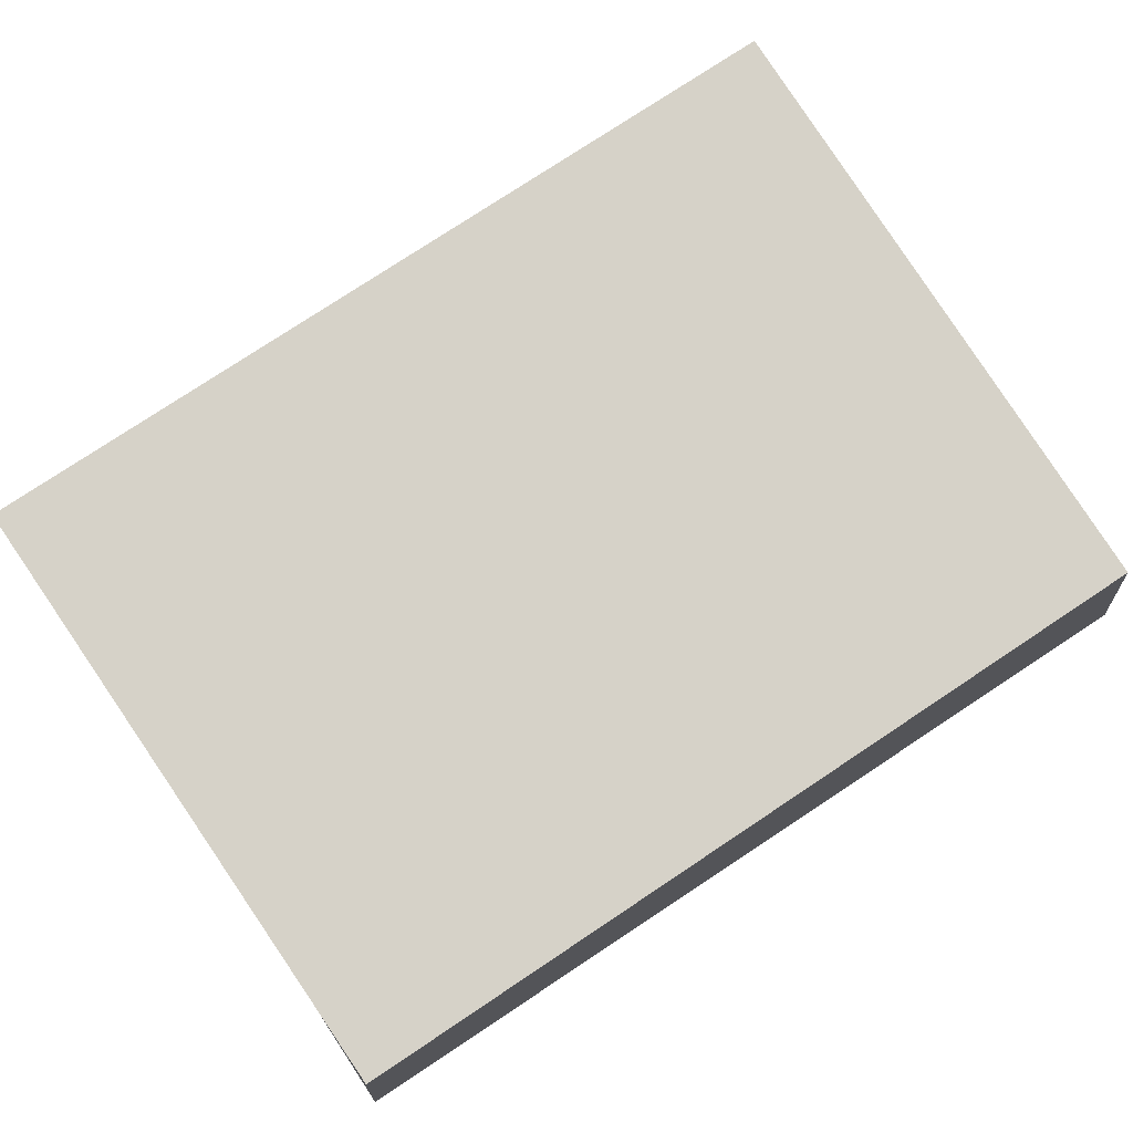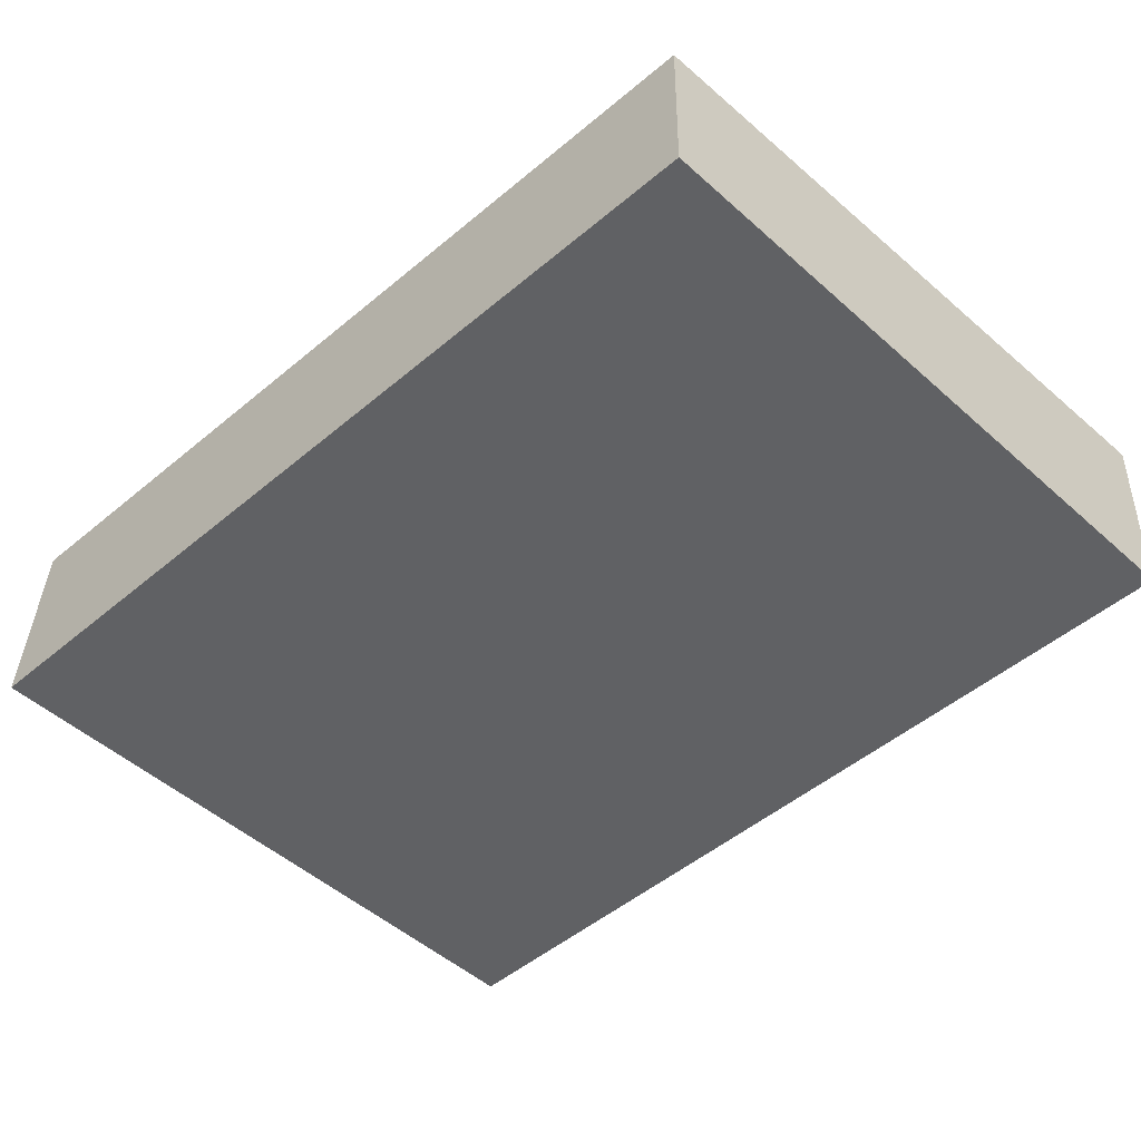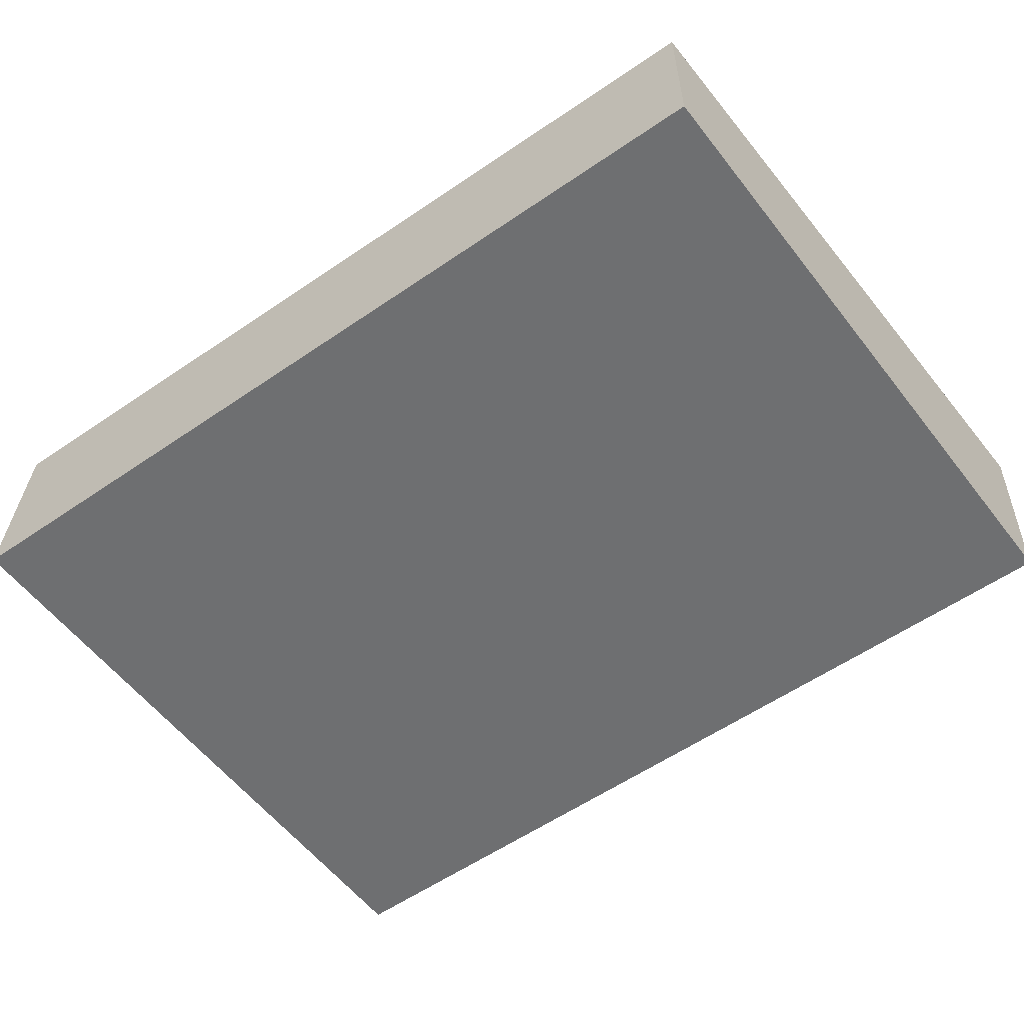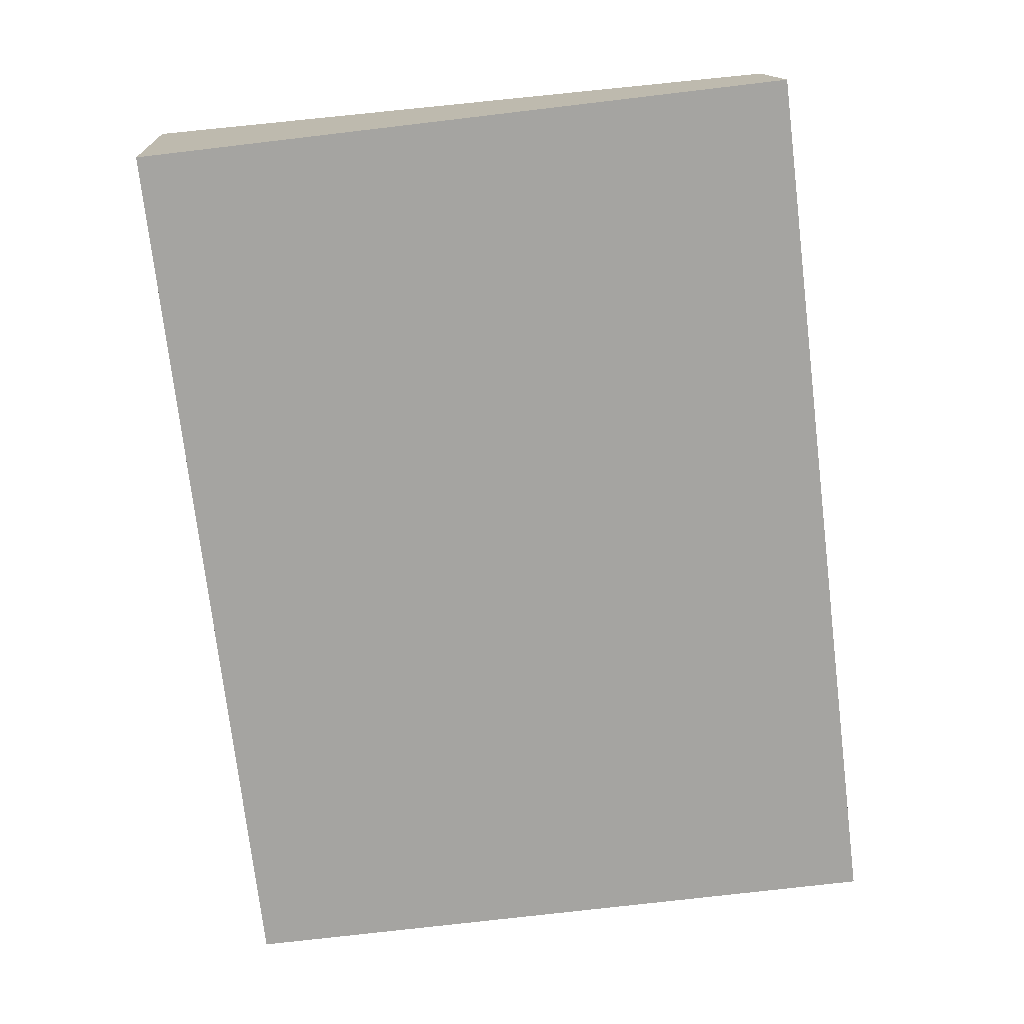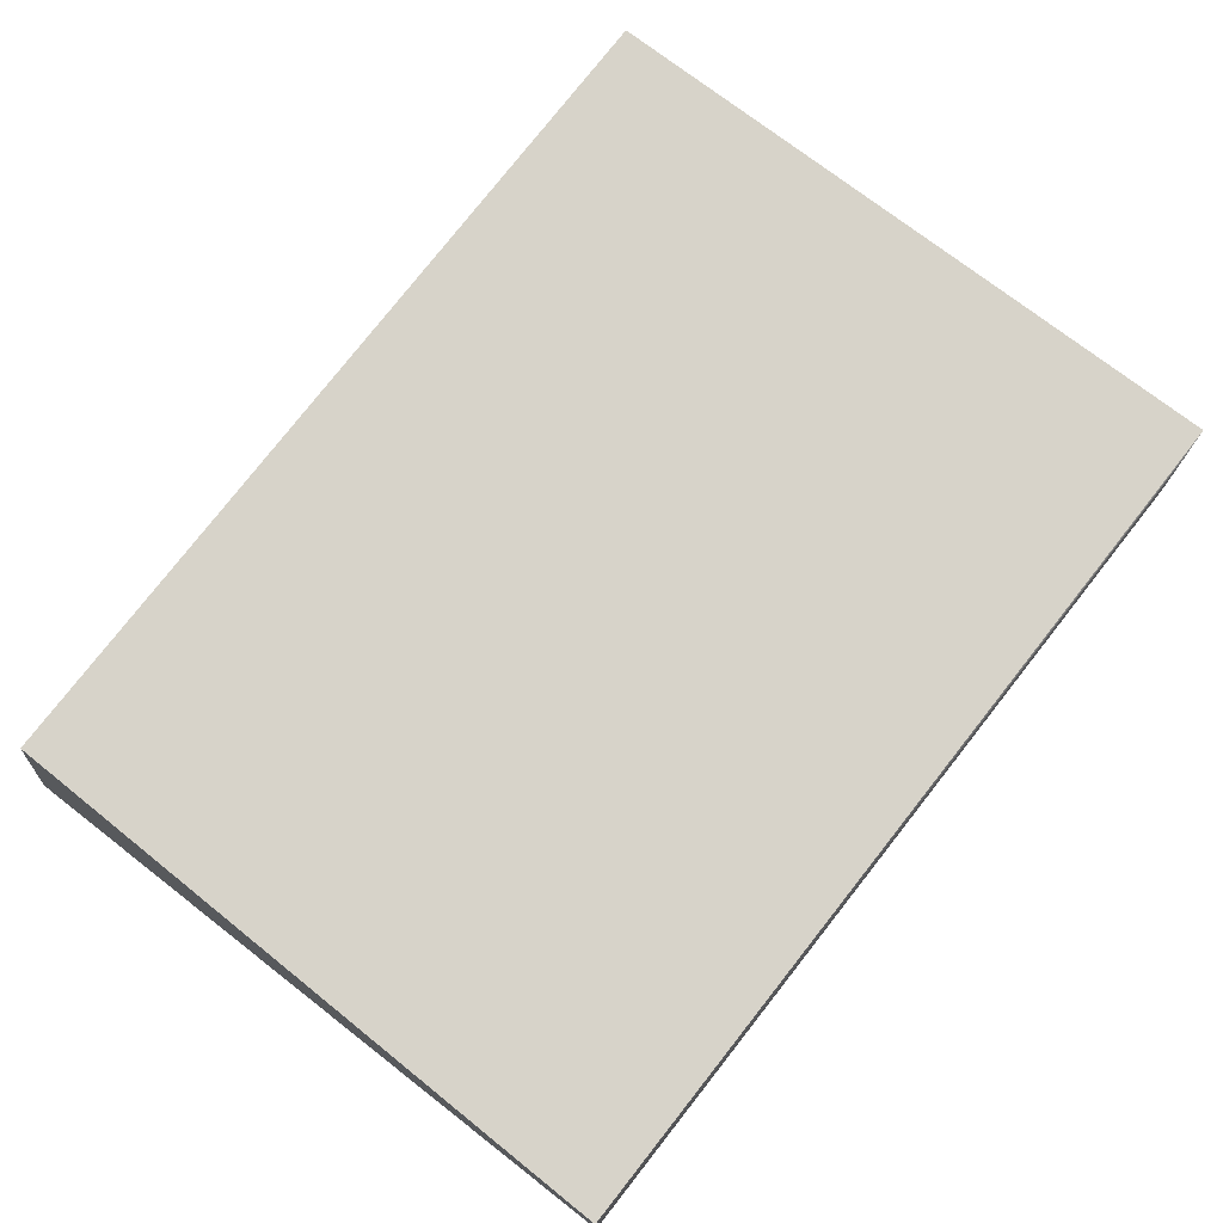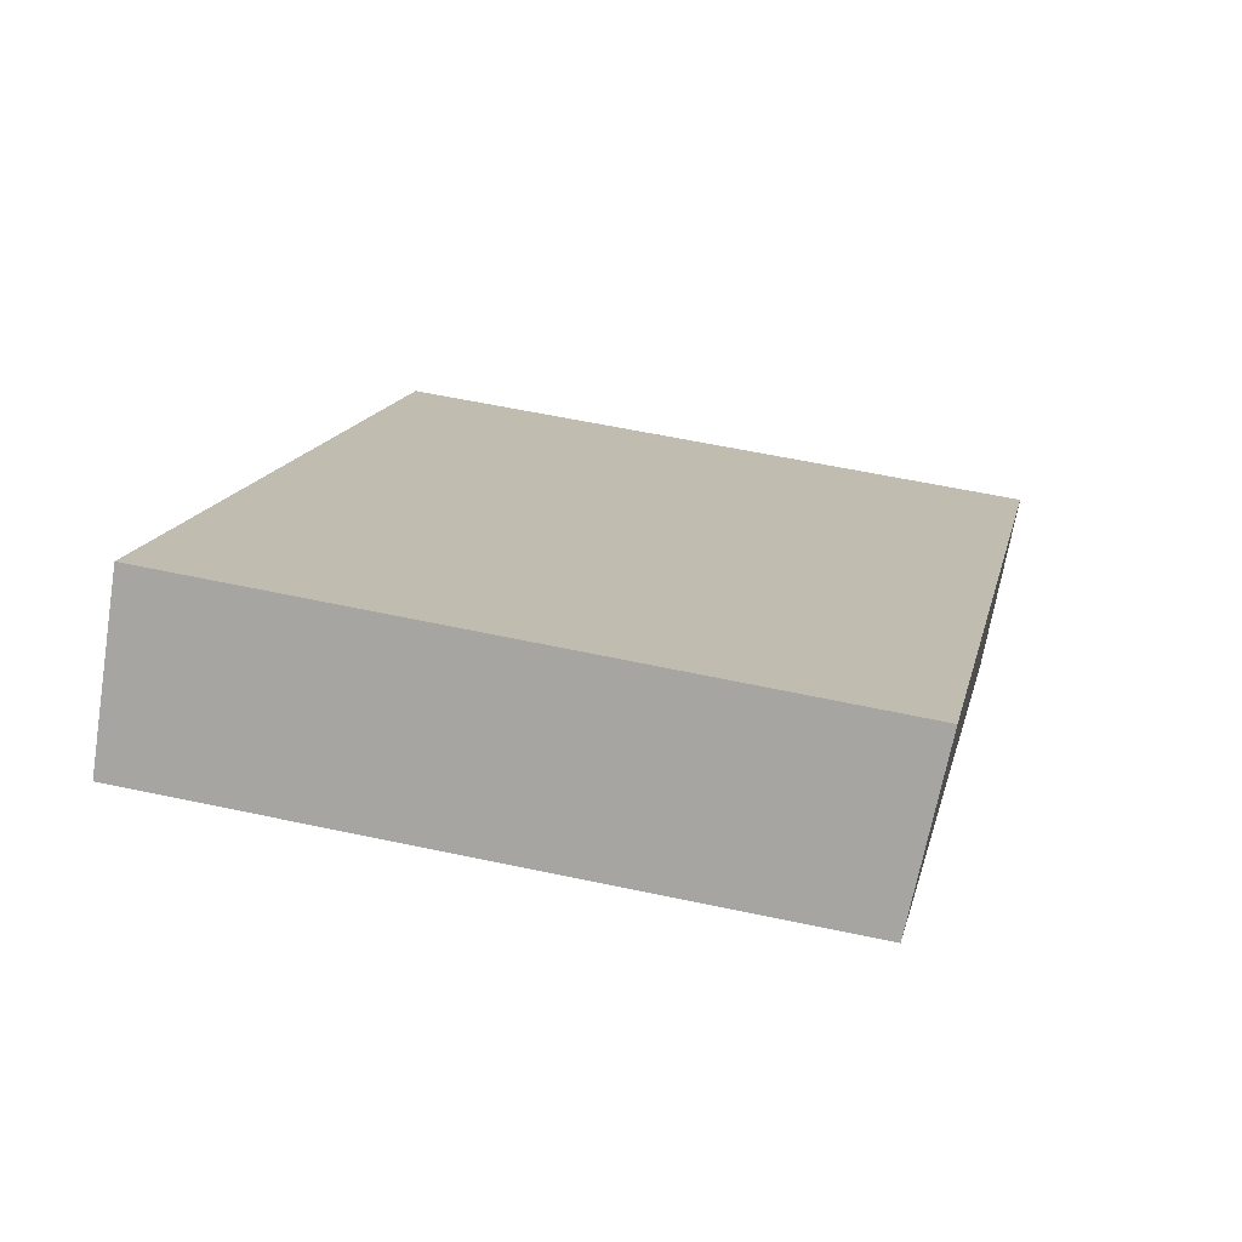
<metadata>
{"format":"obj","ext":"obj","renderer":"f3d","projection":"perspective","resolution":1024,"background":"white","views":[{"elev":77.6,"azim":67.7,"up":"+Y"},{"elev":-46.9,"azim":145.3,"up":"+Y"},{"elev":-54.6,"azim":137.6,"up":"+Y"},{"elev":-73.2,"azim":17.9,"up":"+Y"},{"elev":76.1,"azim":-130.8,"up":"+Y"},{"elev":-74.9,"azim":-8.2,"up":"+Z"}]}
</metadata>
<code>
g e001v001_l
v 0.3177 0.1385 0.2756
v -0.1686 0.1385 0.3806
v -0.2996 0.1385 -0.2848
v 0.1873 0.1385 -0.373
v -0.2996 0 -0.2848
v -0.1686 0 0.3806
v 0.3262 0 0.2832
v 0.1953 0 -0.3822
v -0.2996 0 -0.2848
v -0.2996 0.1385 -0.2848
v -0.1686 0.1385 0.3806
v -0.1686 0 0.3806
v 0.3262 0 0.2832
v 0.3177 0.1385 0.2756
v 0.1873 0.1385 -0.373
v 0.1953 0 -0.3822
v -0.1686 0 0.3806
v -0.1686 0.1385 0.3806
v 0.3177 0.1385 0.2756
v 0.3262 0 0.2832
v -0.2996 0 -0.2848
v 0.1953 0 -0.3822
v 0.1873 0.1385 -0.373
v -0.2996 0.1385 -0.2848
g e001v001_l_0
f 3 2 1
f 4 3 1
f 7 6 5
f 8 7 5
f 11 10 9
f 12 11 9
f 15 14 13
f 16 15 13
f 19 18 17
f 20 19 17
f 23 22 21
f 24 23 21

</code>
